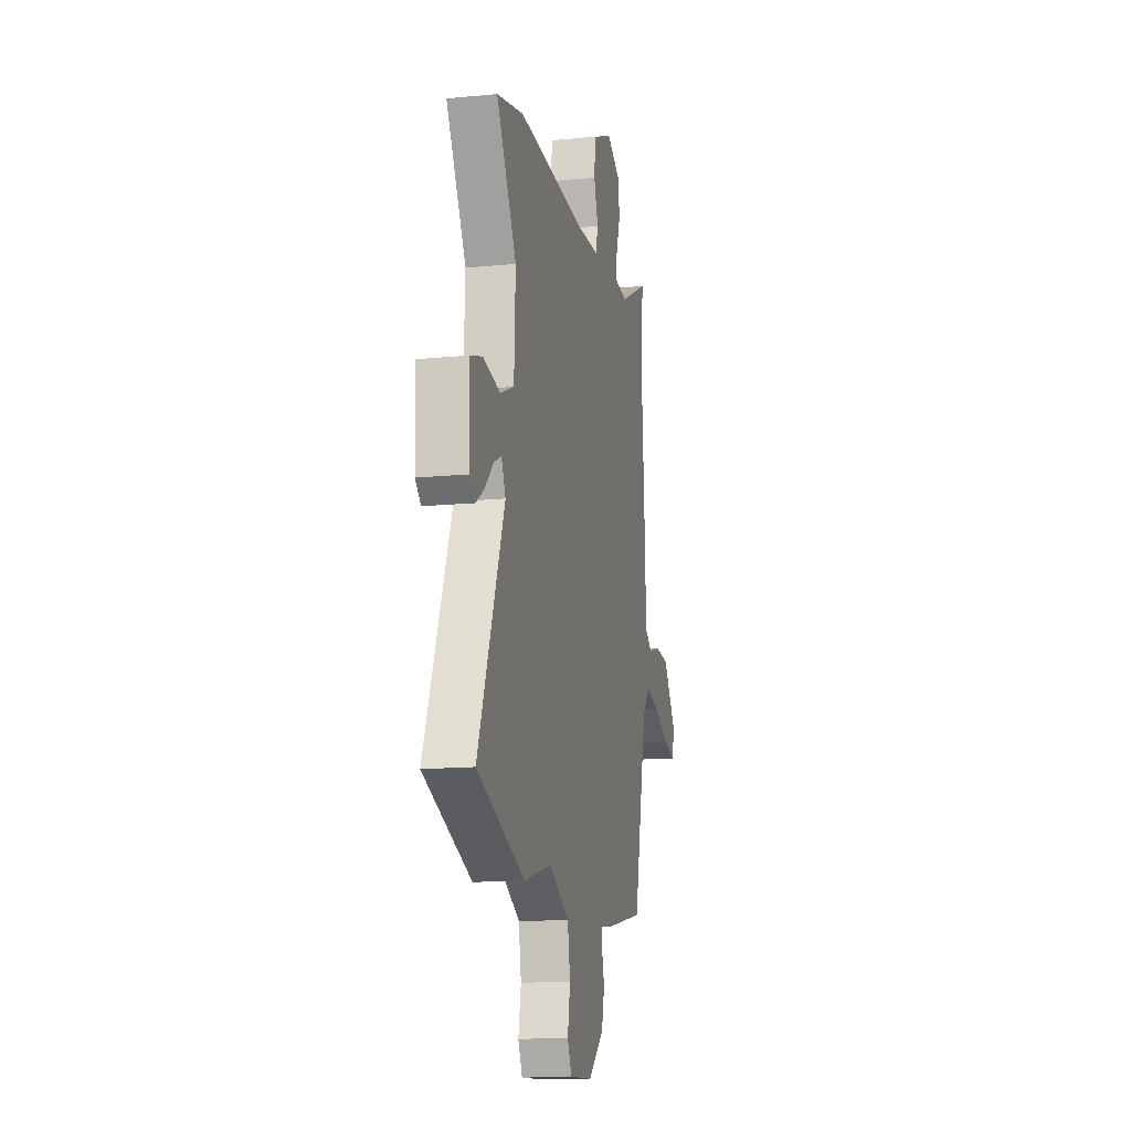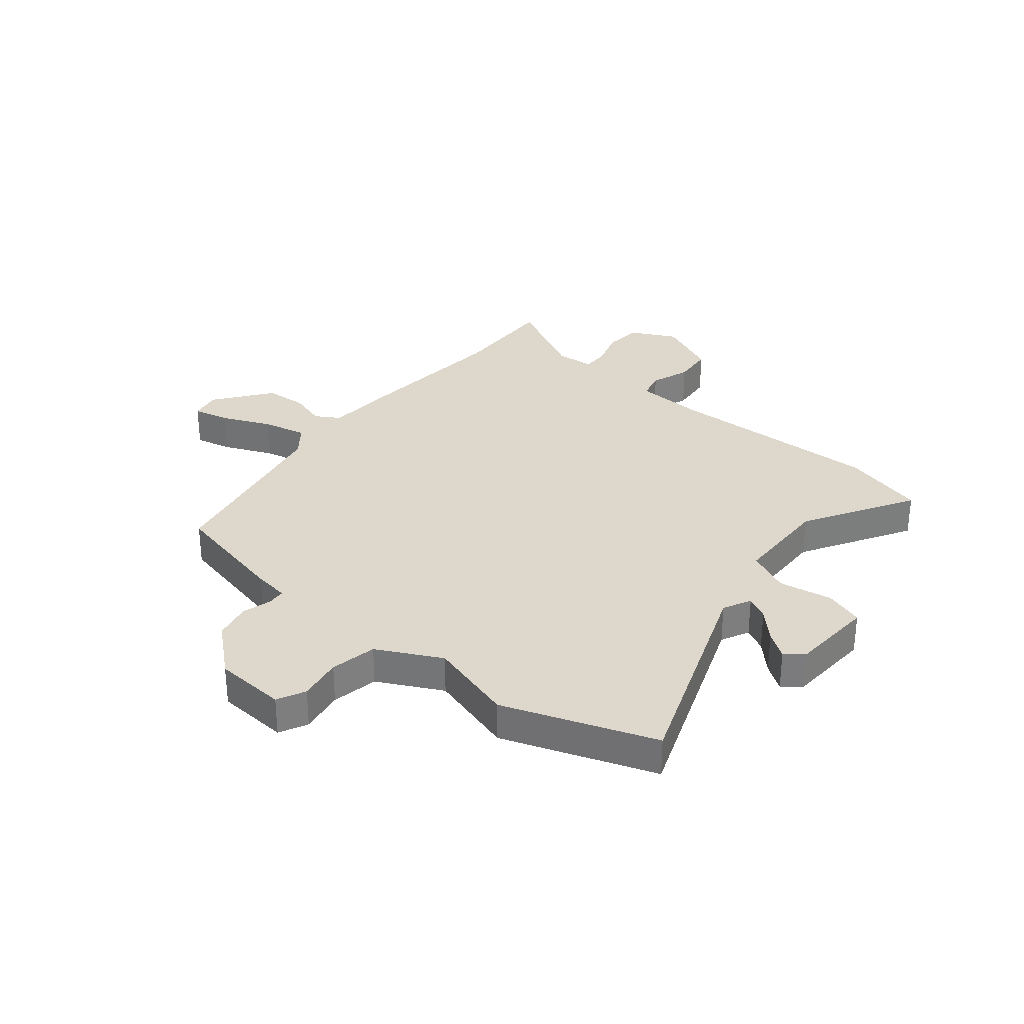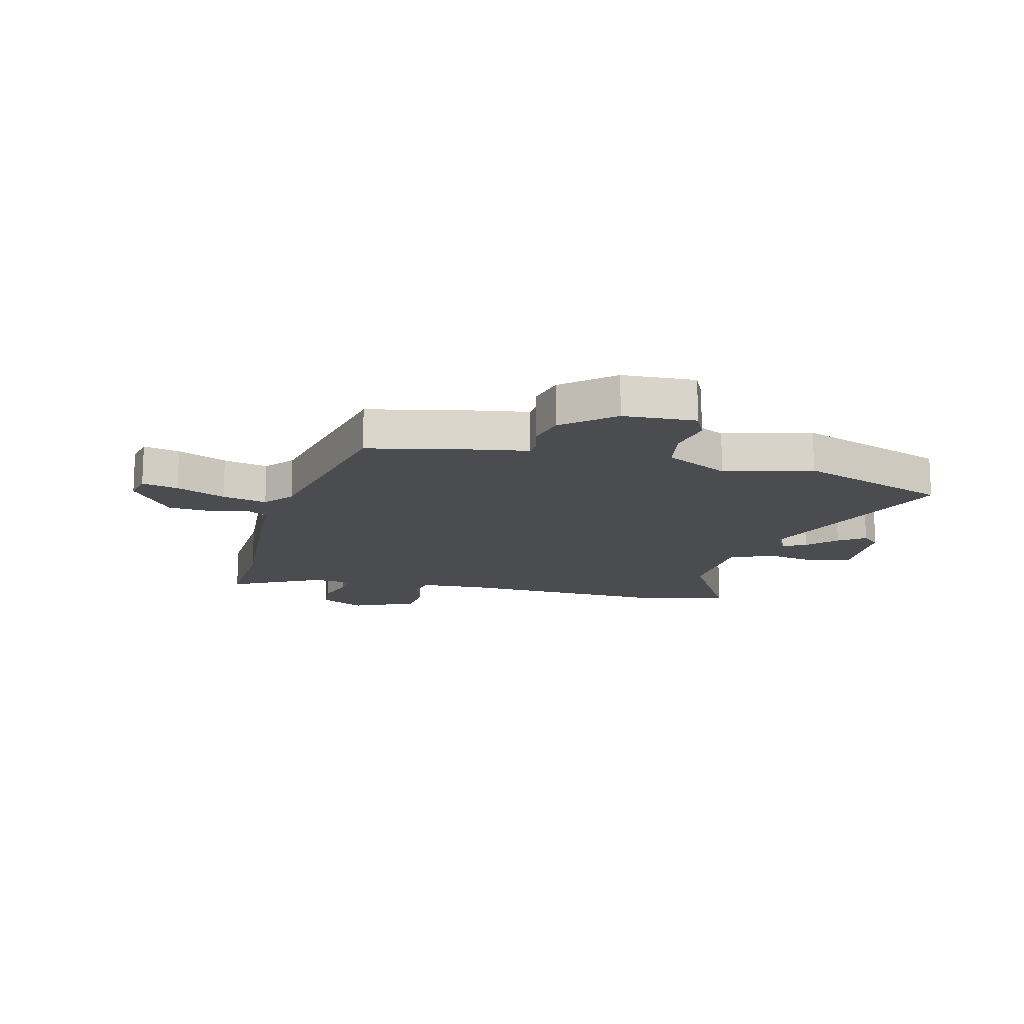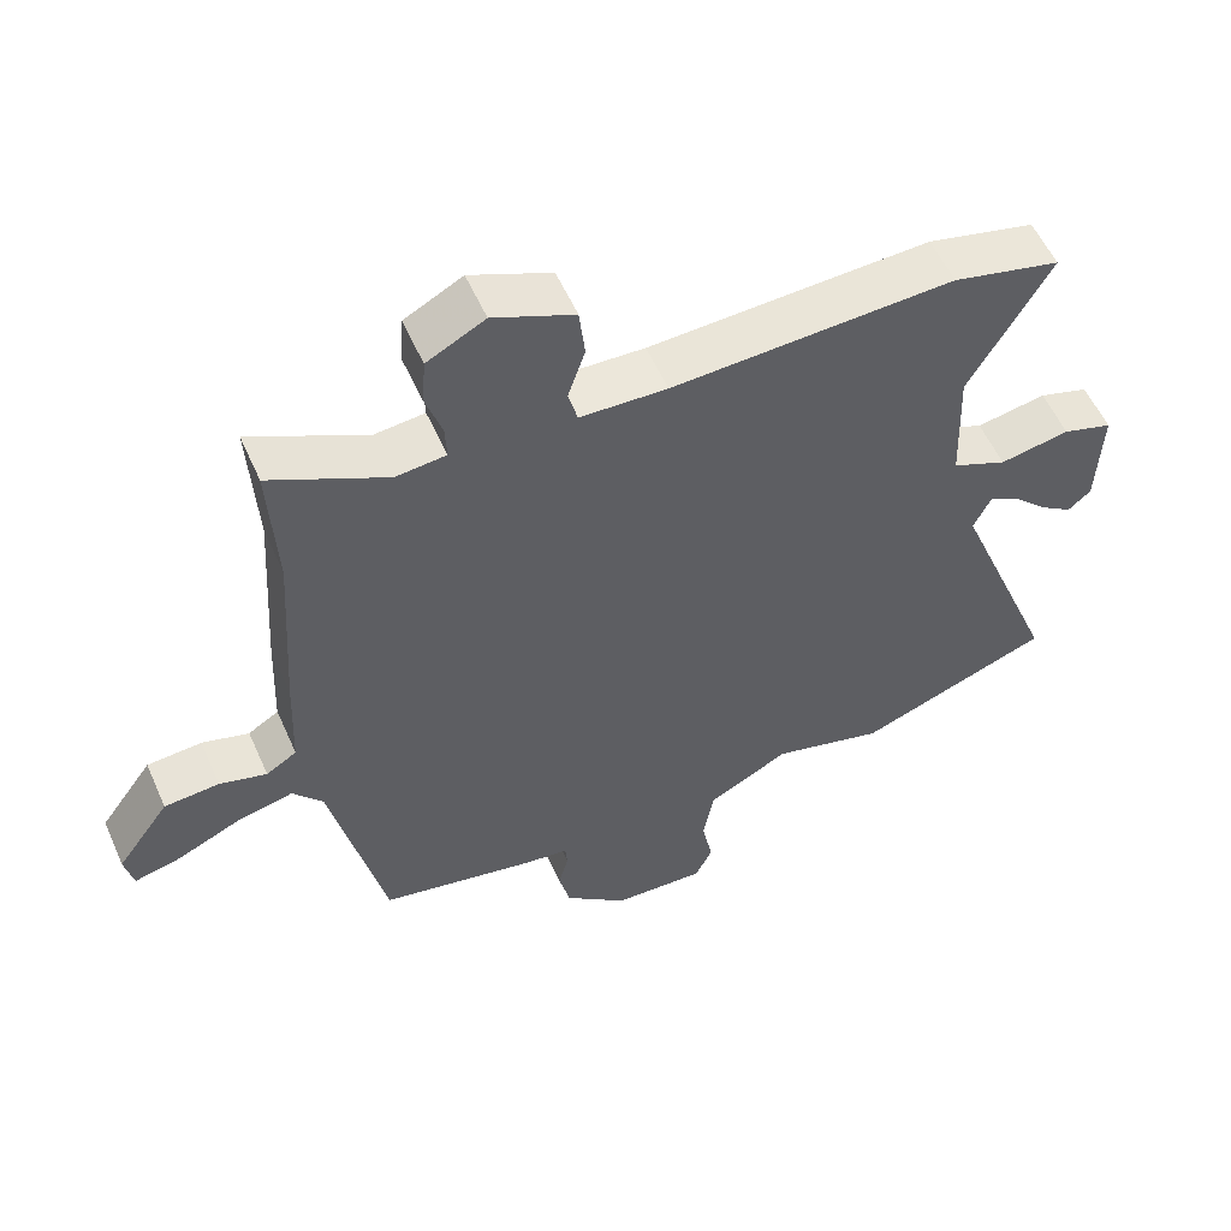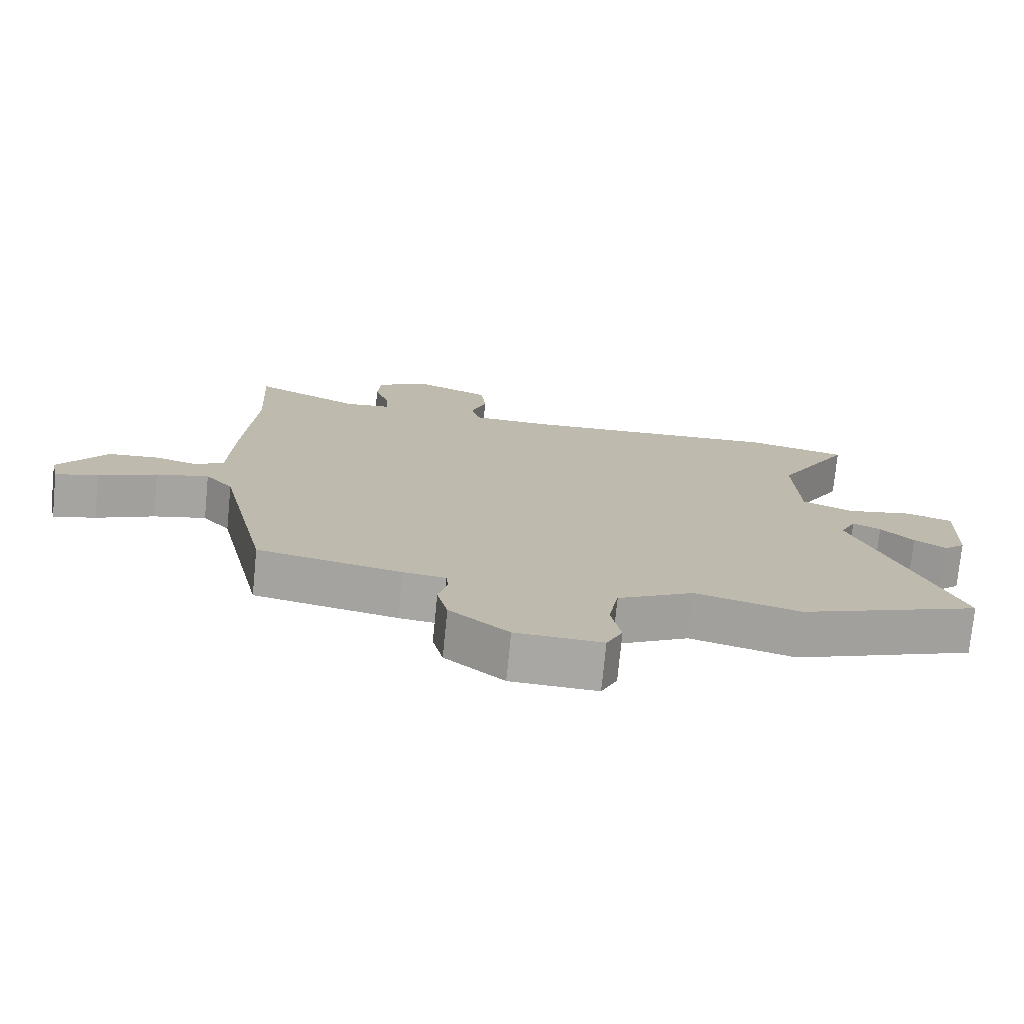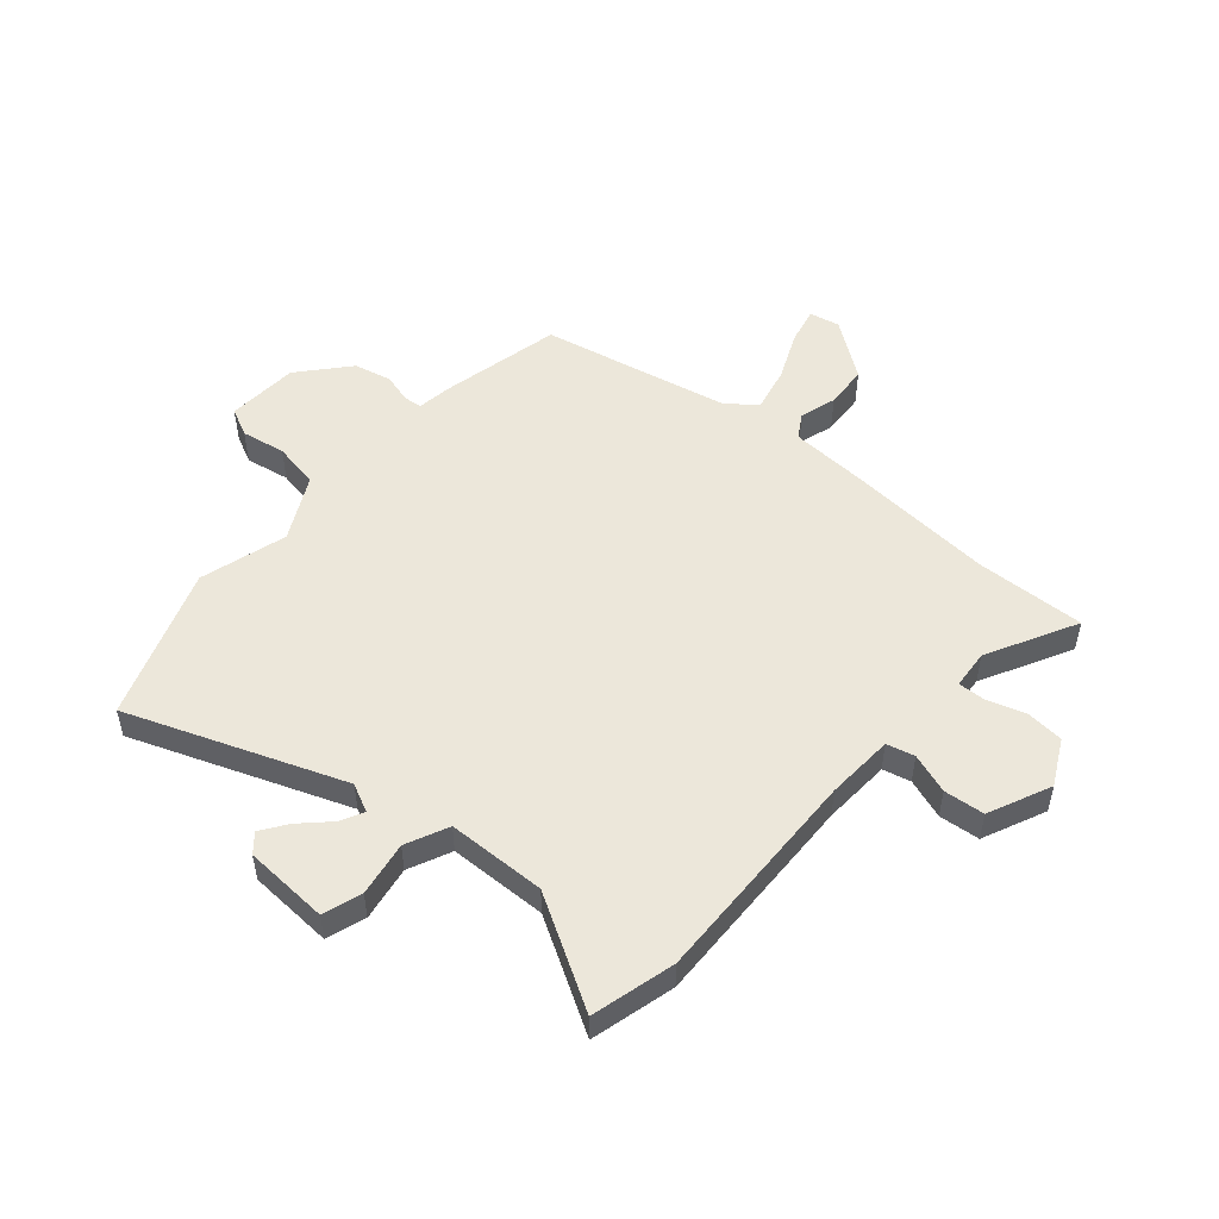
<metadata>
{"format":"obj","ext":"obj","renderer":"f3d","projection":"perspective","resolution":1024,"background":"white","views":[{"elev":-14.5,"azim":-78.0,"up":"+Z"},{"elev":31.5,"azim":-139.6,"up":"+Y"},{"elev":-14.9,"azim":166.2,"up":"+Y"},{"elev":56.1,"azim":156.2,"up":"+Z"},{"elev":-74.9,"azim":174.4,"up":"+Z"},{"elev":51.6,"azim":-48.4,"up":"+Y"}]}
</metadata>
<code>
v 0.416 0.07 -0.489
v 0.199 0.07 -0.534
v 0.135 0.07 -0.542
v 0.132 0.07 -0.575
v 0.146 0.07 -0.628
v 0.13 0.07 -0.695
v 0.041 0.07 -0.77
v -0.089 0.07 -0.776
v -0.113 0.07 -0.725
v -0.098 0.07 -0.646
v -0.113 0.07 -0.562
v -0.227 0.07 -0.501
v -0.384 0.07 -0.544
v -0.655 0.07 -0.442
v -0.505 0.07 -0.06
v -0.529 0.07 -0.009
v -0.571 0.07 -0.03
v -0.62 0.07 -0.079
v -0.667 0.07 -0.111
v -0.699 0.07 -0.083
v -0.705 0.07 0.07
v -0.635 0.07 0.092
v -0.537 0.07 0.074
v -0.46 0.07 0.108
v -0.453 0.07 0.285
v -0.566 0.07 0.484
v -0.415 0.07 0.521
v -0.02 0.07 0.504
v 0.102 0.07 0.509
v 0.115 0.07 0.559
v 0.091 0.07 0.631
v 0.099 0.07 0.704
v 0.212 0.07 0.753
v 0.293 0.07 0.71
v 0.298 0.07 0.643
v 0.275 0.07 0.574
v 0.273 0.07 0.525
v 0.343 0.07 0.518
v 0.505 0.07 0.6
v 0.495 0.07 0.404
v 0.512 0.07 0.143
v 0.518 0.07 -0.002
v 0.561 0.07 -0.029
v 0.627 0.07 -0.01
v 0.704 0.07 -0.016
v 0.778 0.07 -0.119
v 0.766 0.07 -0.174
v 0.701 0.07 -0.158
v 0.613 0.07 -0.118
v 0.533 0.07 -0.099
v 0.491 0.07 -0.15
v 0.416 0 -0.489
v 0.199 0 -0.534
v 0.135 0 -0.542
v 0.132 0 -0.575
v 0.146 0 -0.628
v 0.13 0 -0.695
v 0.041 0 -0.77
v -0.089 0 -0.776
v -0.113 0 -0.725
v -0.098 0 -0.646
v -0.113 0 -0.562
v -0.227 0 -0.501
v -0.384 0 -0.544
v -0.655 0 -0.442
v -0.505 0 -0.06
v -0.529 0 -0.009
v -0.571 0 -0.03
v -0.62 0 -0.079
v -0.667 0 -0.111
v -0.699 0 -0.083
v -0.705 0 0.07
v -0.635 0 0.092
v -0.537 0 0.074
v -0.46 0 0.108
v -0.453 0 0.285
v -0.566 0 0.484
v -0.415 0 0.521
v -0.02 0 0.504
v 0.102 0 0.509
v 0.115 0 0.559
v 0.091 0 0.631
v 0.099 0 0.704
v 0.212 0 0.753
v 0.293 0 0.71
v 0.298 0 0.643
v 0.275 0 0.574
v 0.273 0 0.525
v 0.343 0 0.518
v 0.505 0 0.6
v 0.495 0 0.404
v 0.512 0 0.143
v 0.518 0 -0.002
v 0.561 0 -0.029
v 0.627 0 -0.01
v 0.704 0 -0.016
v 0.778 0 -0.119
v 0.766 0 -0.174
v 0.701 0 -0.158
v 0.613 0 -0.118
v 0.533 0 -0.099
v 0.491 0 -0.15
f 47 48 49
f 46 47 49
f 45 46 49
f 44 45 49
f 43 44 49
f 42 43 49 50
f 40 41 42
f 38 39 40
f 37 38 40 42
f 34 35 36
f 33 34 36
f 32 33 36
f 31 32 36
f 30 31 36
f 29 30 36 37
f 25 26 27 28
f 24 25 28 29
f 21 22 23
f 20 21 23
f 19 20 23
f 18 19 23
f 17 18 23
f 16 17 23 24
f 42 50 51
f 37 42 51
f 29 37 51
f 24 29 51
f 16 24 51
f 15 16 51
f 8 9 10
f 7 8 10
f 6 7 10
f 5 6 10
f 4 5 10
f 3 4 10 11
f 2 3 11 12
f 51 1 2 12
f 14 15 51
f 13 14 51
f 12 13 51
f 100 99 98
f 100 98 97
f 100 97 96
f 100 96 95
f 100 95 94
f 101 100 94 93
f 93 92 91
f 91 90 89
f 93 91 89 88
f 87 86 85
f 87 85 84
f 87 84 83
f 87 83 82
f 87 82 81
f 88 87 81 80
f 79 78 77 76
f 80 79 76 75
f 74 73 72
f 74 72 71
f 74 71 70
f 74 70 69
f 74 69 68
f 75 74 68 67
f 102 101 93
f 102 93 88
f 102 88 80
f 102 80 75
f 102 75 67
f 102 67 66
f 61 60 59
f 61 59 58
f 61 58 57
f 61 57 56
f 61 56 55
f 62 61 55 54
f 63 62 54 53
f 63 53 52 102
f 102 66 65
f 102 65 64
f 102 64 63
f 1 52 53 2
f 2 53 54 3
f 3 54 55 4
f 4 55 56 5
f 5 56 57 6
f 6 57 58 7
f 7 58 59 8
f 8 59 60 9
f 9 60 61 10
f 10 61 62 11
f 11 62 63 12
f 12 63 64 13
f 13 64 65 14
f 14 65 66 15
f 15 66 67 16
f 16 67 68 17
f 17 68 69 18
f 18 69 70 19
f 19 70 71 20
f 20 71 72 21
f 21 72 73 22
f 22 73 74 23
f 23 74 75 24
f 24 75 76 25
f 25 76 77 26
f 26 77 78 27
f 27 78 79 28
f 28 79 80 29
f 29 80 81 30
f 30 81 82 31
f 31 82 83 32
f 32 83 84 33
f 33 84 85 34
f 34 85 86 35
f 35 86 87 36
f 36 87 88 37
f 37 88 89 38
f 38 89 90 39
f 39 90 91 40
f 40 91 92 41
f 41 92 93 42
f 42 93 94 43
f 43 94 95 44
f 44 95 96 45
f 45 96 97 46
f 46 97 98 47
f 47 98 99 48
f 48 99 100 49
f 49 100 101 50
f 50 101 102 51
f 51 102 52 1

</code>
